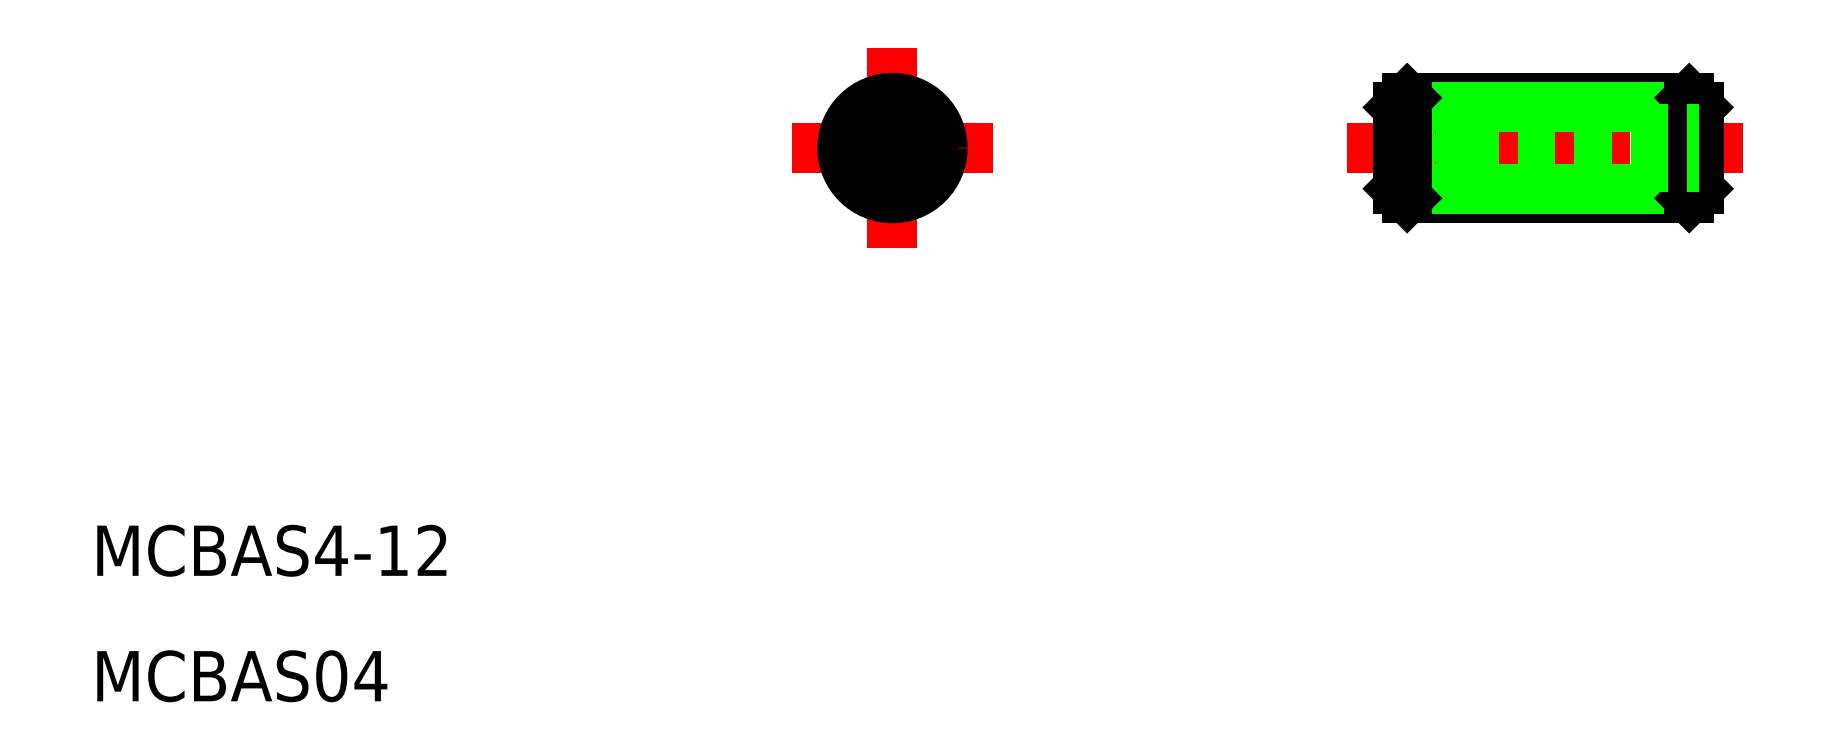
<metadata>
{"format":"dxf","ext":"dxf","renderer":"ezdxf+matplotlib","layout":"modelspace","background":"white","min_lineweight":24,"dpi":150}
</metadata>
<code>
0
SECTION
2
ENTITIES
0
LINE
8
CENTER
10
37.58
20
32
30
0
11
45.58
21
32
31
0
0
LINE
8
CENTER
10
59.71
20
32
30
0
11
75.71
21
32
31
0
0
LINE
8
0
10
62.09
20
30
30
0
11
73.33
21
30
31
0
0
LINE
8
0
10
61.71
20
30.38
30
0
11
73.71
21
30.38
31
0
0
LINE
8
0
10
62.09
20
34
30
0
11
73.33
21
34
31
0
0
LINE
8
0
10
61.71
20
33.62
30
0
11
73.71
21
33.62
31
0
0
LINE
8
0
10
73.33
20
30
30
0
11
73.71
21
30.38
31
0
0
LINE
8
0
10
73.33
20
34
30
0
11
73.33
21
30
31
0
0
LINE
8
0
10
73.71
20
33.62
30
0
11
73.33
21
34
31
0
0
LINE
8
0
10
73.71
20
33.62
30
0
11
73.71
21
30.38
31
0
0
LINE
8
0
10
64.24
20
32.75
30
0
11
73.71
21
32.75
31
0
0
LINE
8
0
10
64.24
20
31.25
30
0
11
73.71
21
31.25
31
0
0
LINE
8
CENTER
10
41.58
20
36
30
0
11
41.58
21
28
31
0
0
CIRCLE
8
0
10
41.58
20
32
30
0
40
2
0
CIRCLE
8
0
10
41.58
20
32
30
0
40
0.75
0
LINE
8
0
10
42.58
20
32.58
30
0
11
42.58
21
31.42
31
0
0
LINE
8
0
10
40.58
20
32.58
30
0
11
40.58
21
31.42
31
0
0
LINE
8
0
10
40.58
20
32.58
30
0
11
41.58
21
33.16
31
0
0
LINE
8
0
10
42.58
20
32.58
30
0
11
41.58
21
33.16
31
0
0
LINE
8
0
10
42.58
20
31.42
30
0
11
41.58
21
30.85
31
0
0
LINE
8
0
10
40.58
20
31.42
30
0
11
41.58
21
30.85
31
0
0
LINE
8
0
10
61.71
20
30.85
30
0
11
63.84
21
30.85
31
0
0
LINE
8
0
10
61.71
20
31.42
30
0
11
63.84
21
31.42
31
0
0
LINE
8
0
10
61.71
20
33.16
30
0
11
63.84
21
33.16
31
0
0
LINE
8
0
10
61.71
20
32.58
30
0
11
63.84
21
32.58
31
0
0
LINE
8
0
10
63.84
20
30.85
30
0
11
64.24
21
31.25
31
0
0
ARC
8
0
10
63.28
20
31.13
30
0
40
0.6294
50
332.7
51
27.3
0
ARC
8
0
10
61.5
20
32
30
0
40
2.413
50
346.2
51
13.85
0
LINE
8
0
10
63.84
20
33.16
30
0
11
64.24
21
32.75
31
0
0
ARC
8
0
10
63.28
20
32.87
30
0
40
0.6294
50
332.7
51
27.3
0
LINE
8
0
10
64.24
20
31.25
30
0
11
64.24
21
32.75
31
0
0
LINE
8
0
10
61.71
20
33.62
30
0
11
61.71
21
30.38
31
0
0
LINE
8
0
10
62.09
20
34
30
0
11
62.09
21
30
31
0
0
LINE
8
0
10
61.71
20
33.62
30
0
11
62.09
21
34
31
0
0
CIRCLE
8
0
10
41.58
20
32
30
0
40
1.621
0
LINE
8
0
10
62.09
20
30
30
0
11
61.71
21
30.38
31
0
0
TEXT
8
0
10
9.643
20
14.95
30
0
40
2
1
MCBAS4-12
0
TEXT
8
0
10
9.643
20
9.952
30
0
40
2
1
MCBAS04
0
ENDSEC
0
EOF

</code>
